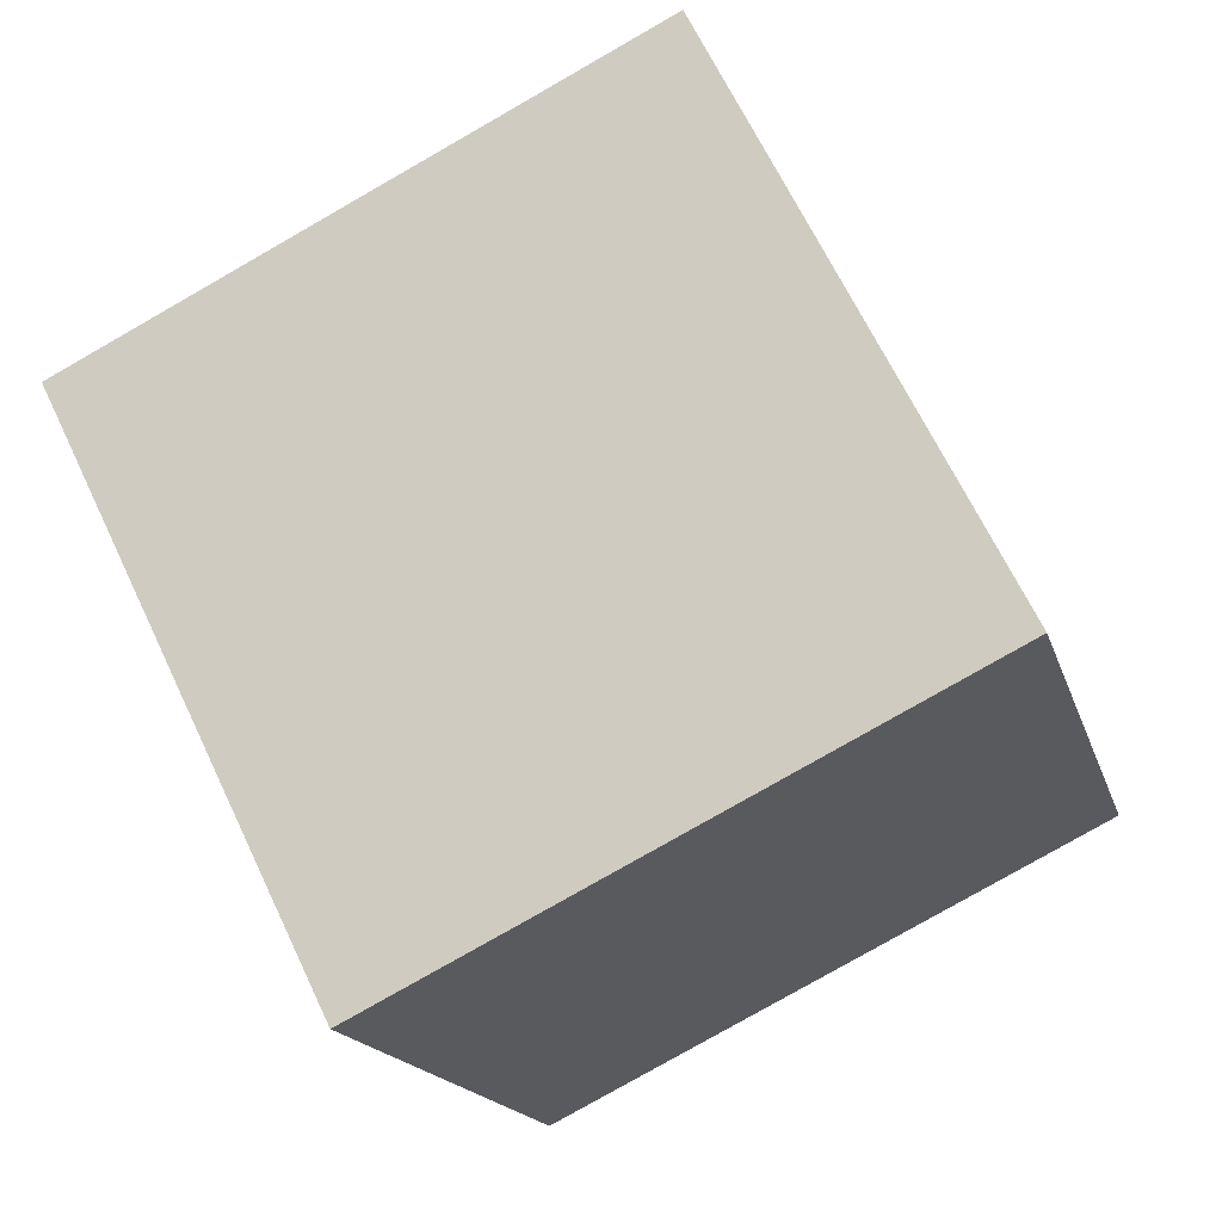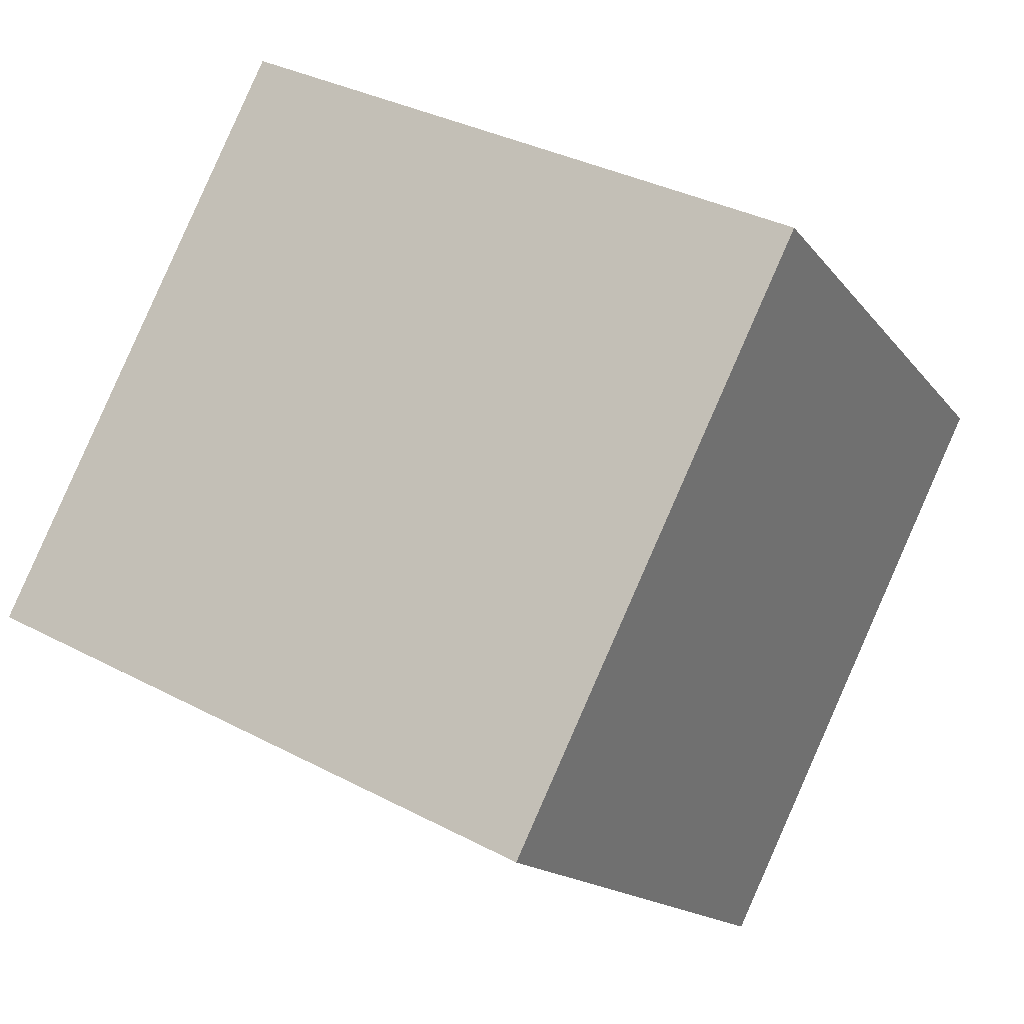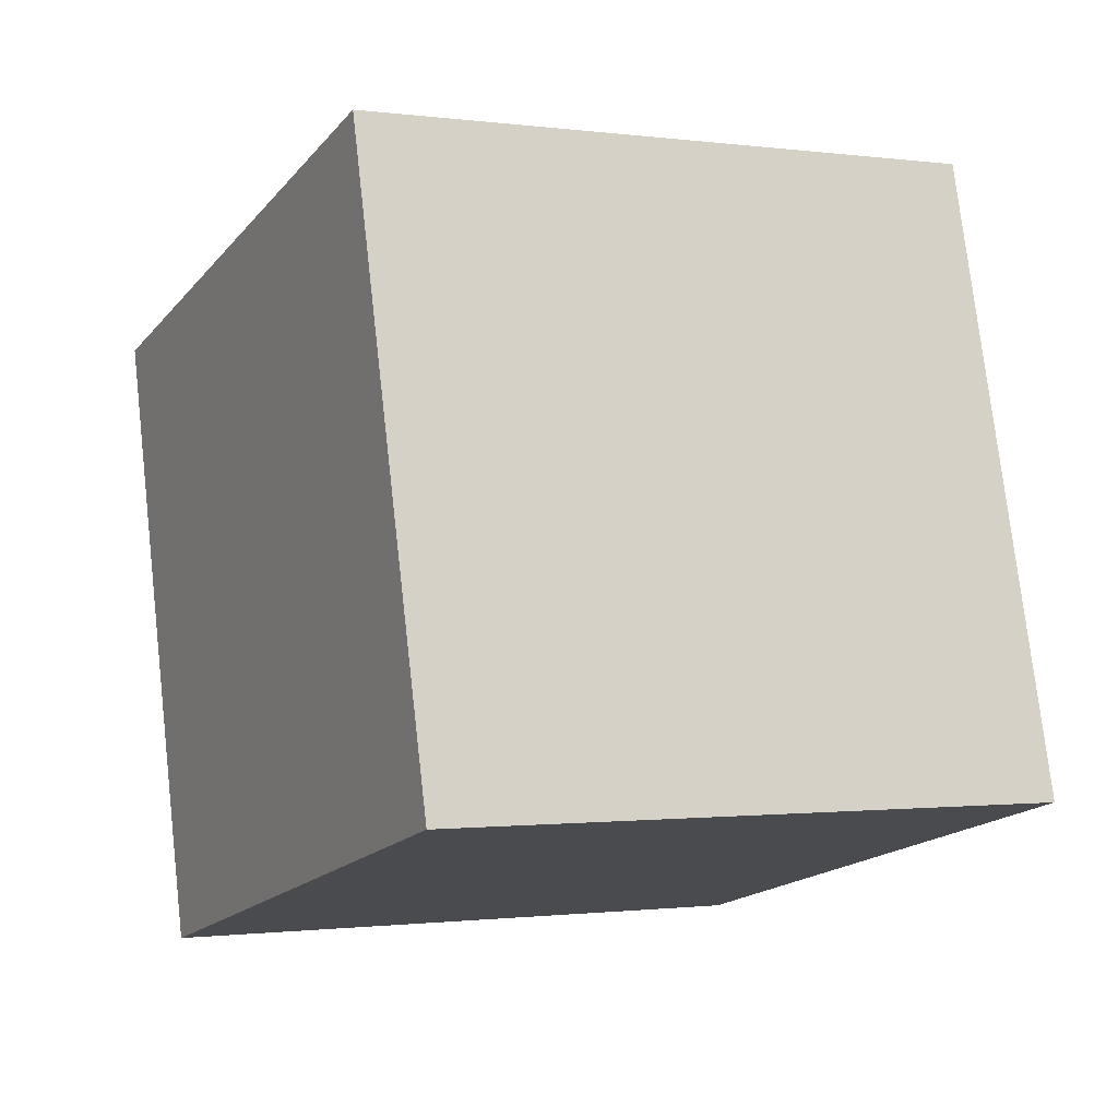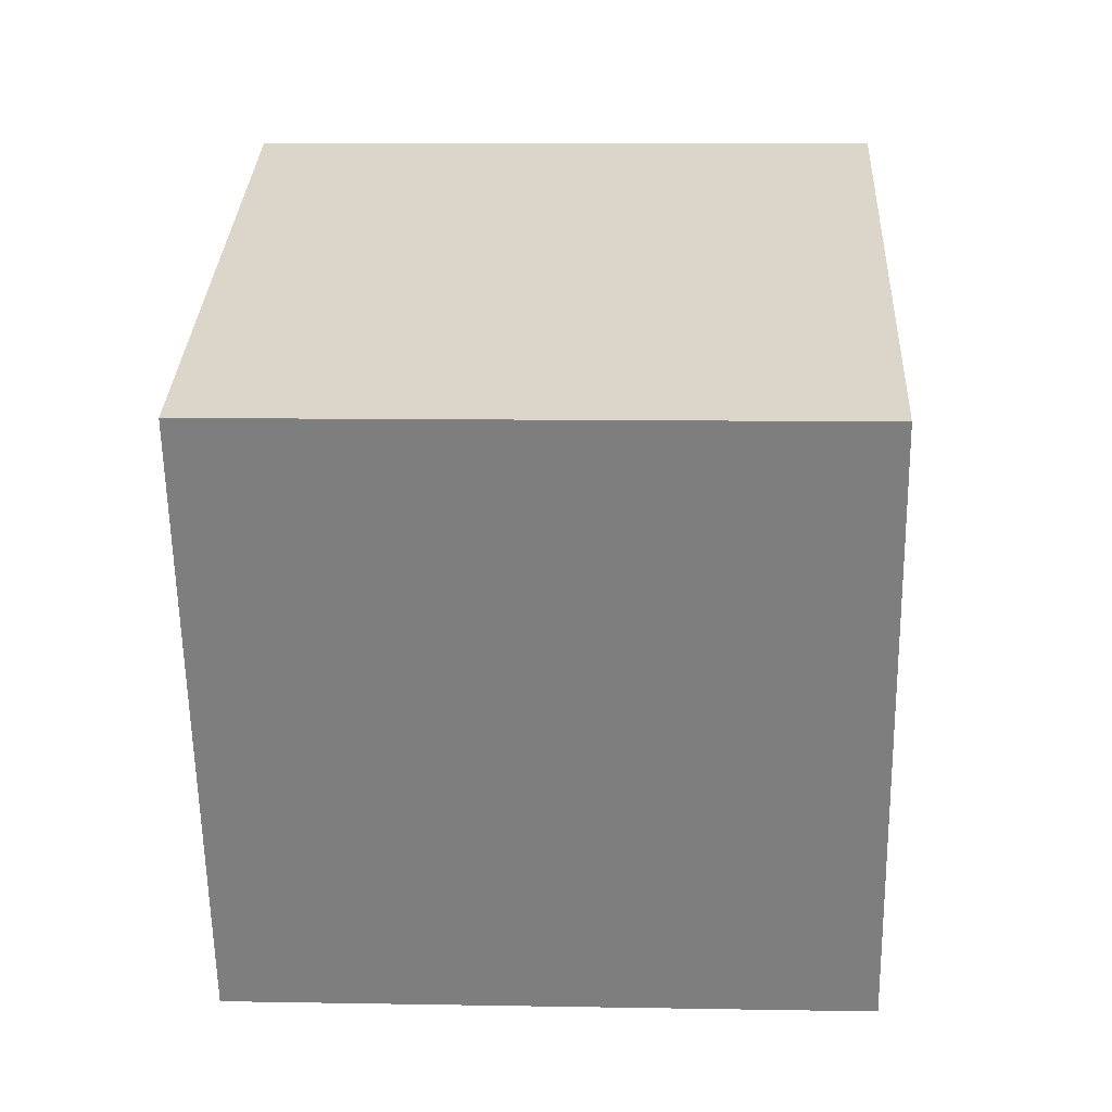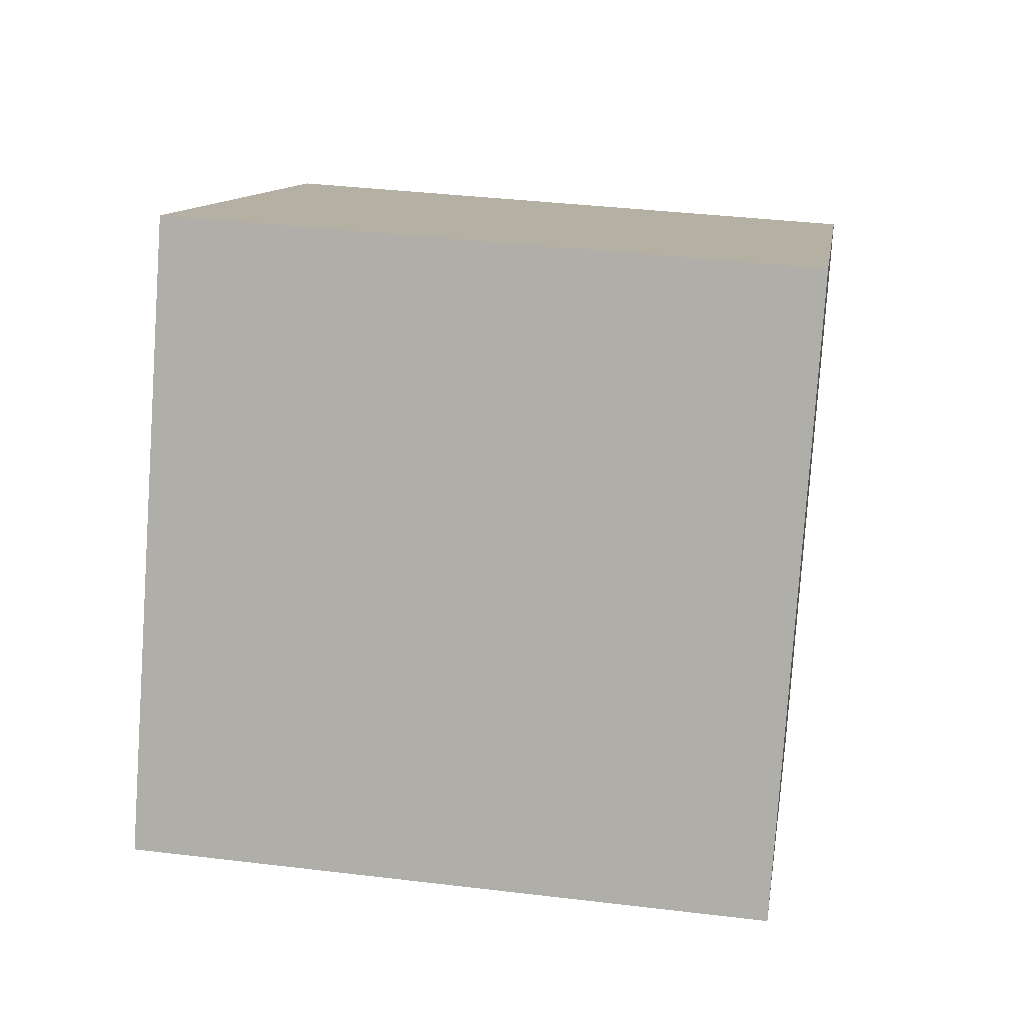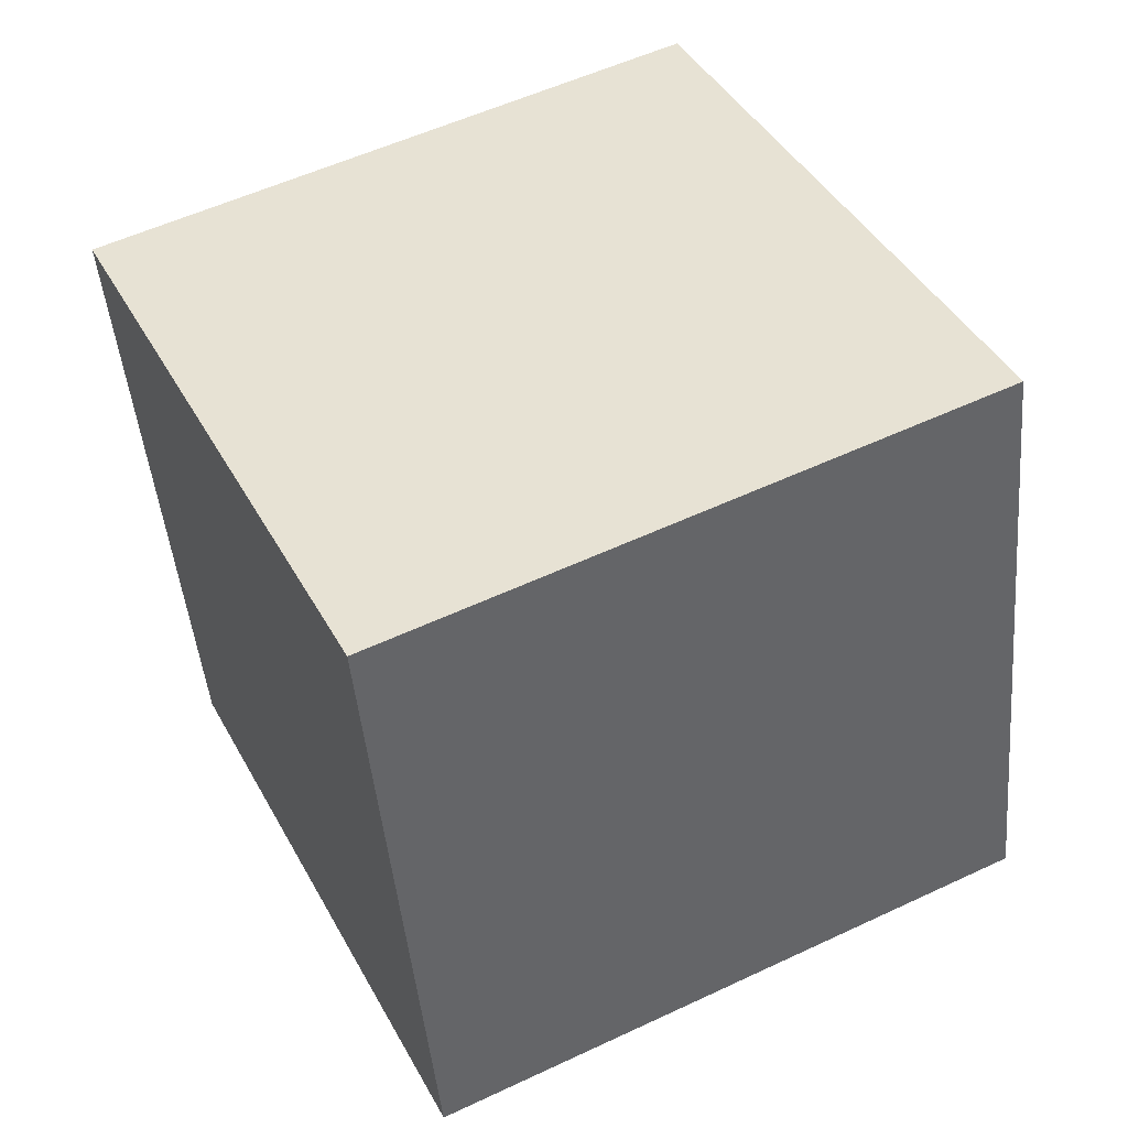
<metadata>
{"format":"obj","ext":"obj","renderer":"f3d","projection":"perspective","resolution":1024,"background":"white","views":[{"elev":-17.1,"azim":-75.3,"up":"+Z"},{"elev":-15.4,"azim":114.1,"up":"+Z"},{"elev":76.4,"azim":83.5,"up":"+Y"},{"elev":4.0,"azim":-177.3,"up":"+Y"},{"elev":37.0,"azim":9.1,"up":"+Z"},{"elev":-46.4,"azim":-84.6,"up":"+Z"}]}
</metadata>
<code>
v 0.7196 0.6019 -0.3478
v 0.7189 0.7786 0.01109
v 0.7204 0.4198 0.1878
v 0.7196 0.6019 -0.3478
v 0.7204 0.4198 0.1878
v 0.7211 0.2431 -0.1711
v 0.3196 0.6002 -0.3478
v 0.3211 0.2414 -0.1711
v 0.3204 0.4181 0.1878
v 0.3196 0.6002 -0.3478
v 0.3204 0.4181 0.1878
v 0.3189 0.7769 0.01109
v 0.7196 0.6019 -0.3478
v 0.3196 0.6002 -0.3478
v 0.3189 0.7769 0.01109
v 0.7196 0.6019 -0.3478
v 0.3189 0.7769 0.01109
v 0.7189 0.7786 0.01109
v 0.7189 0.7786 0.01109
v 0.3189 0.7769 0.01109
v 0.3204 0.4181 0.1878
v 0.7189 0.7786 0.01109
v 0.3204 0.4181 0.1878
v 0.7204 0.4198 0.1878
v 0.7204 0.4198 0.1878
v 0.3204 0.4181 0.1878
v 0.3211 0.2414 -0.1711
v 0.7204 0.4198 0.1878
v 0.3211 0.2414 -0.1711
v 0.7211 0.2431 -0.1711
v 0.3196 0.6002 -0.3478
v 0.7196 0.6019 -0.3478
v 0.7211 0.2431 -0.1711
v 0.3196 0.6002 -0.3478
v 0.7211 0.2431 -0.1711
v 0.3211 0.2414 -0.1711
f 1 2 3
f 4 5 6
f 7 8 9
f 10 11 12
f 13 14 15
f 16 17 18
f 19 20 21
f 22 23 24
f 25 26 27
f 28 29 30
f 31 32 33
f 34 35 36

</code>
